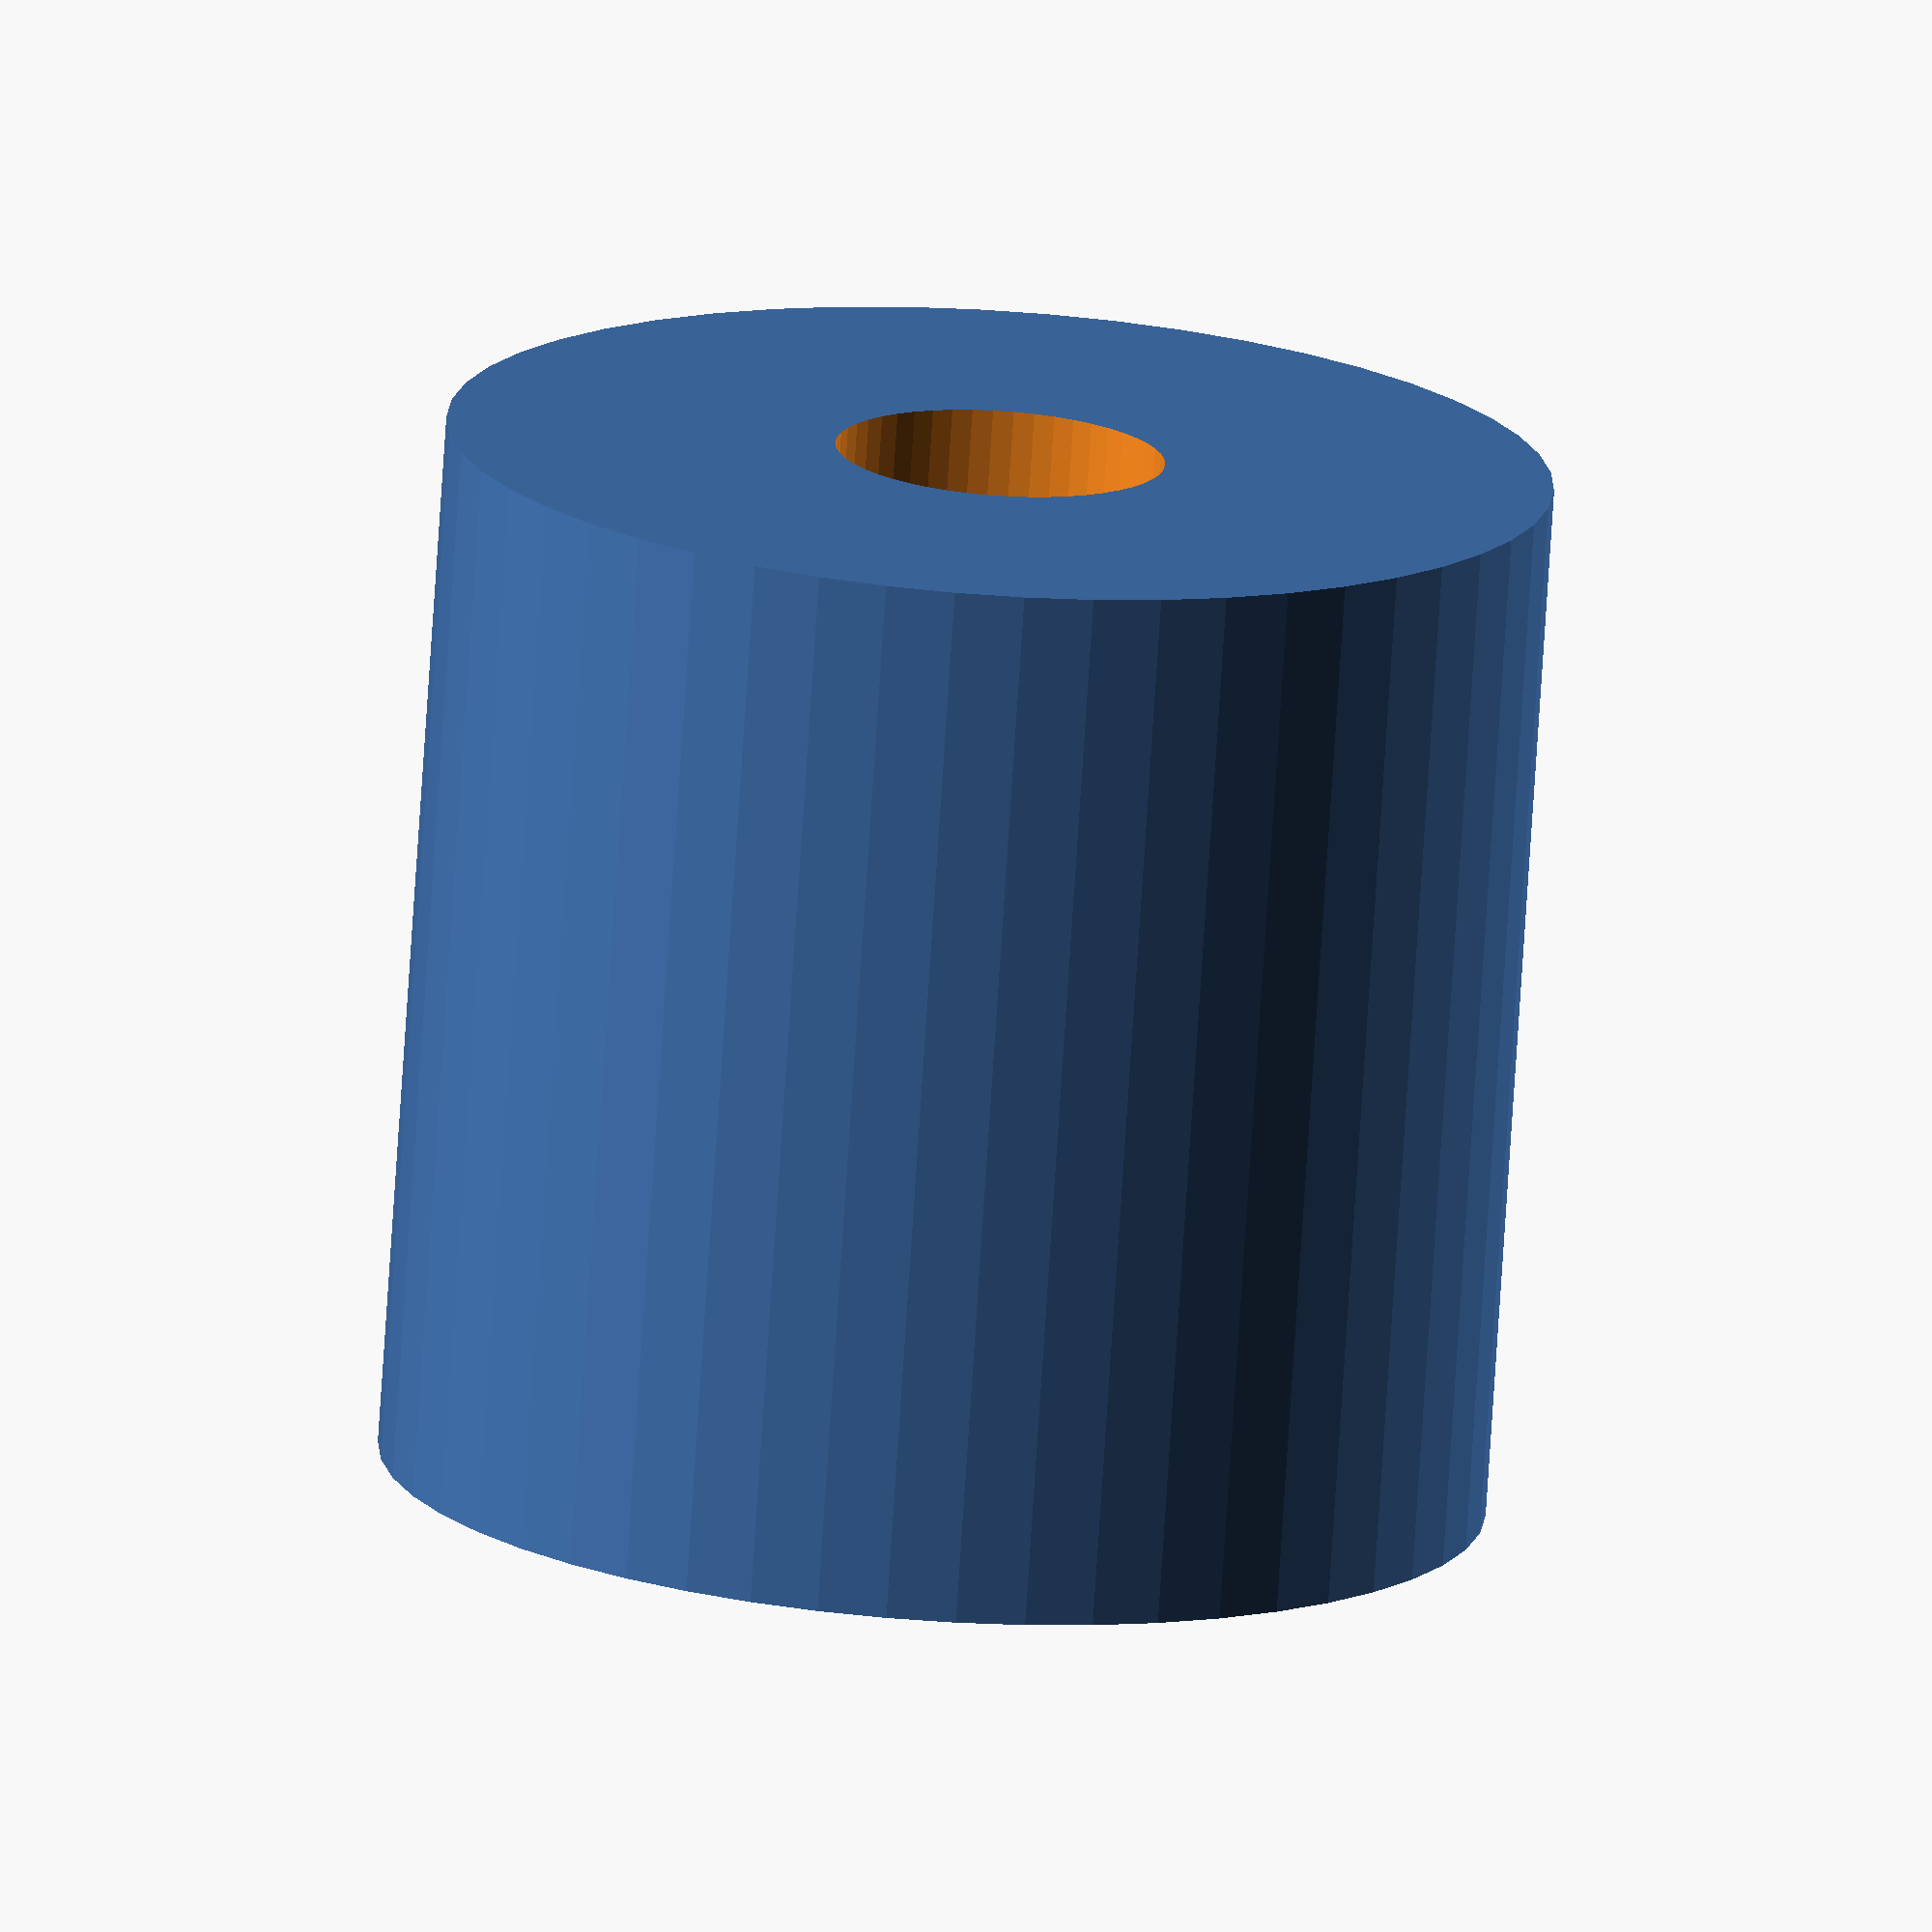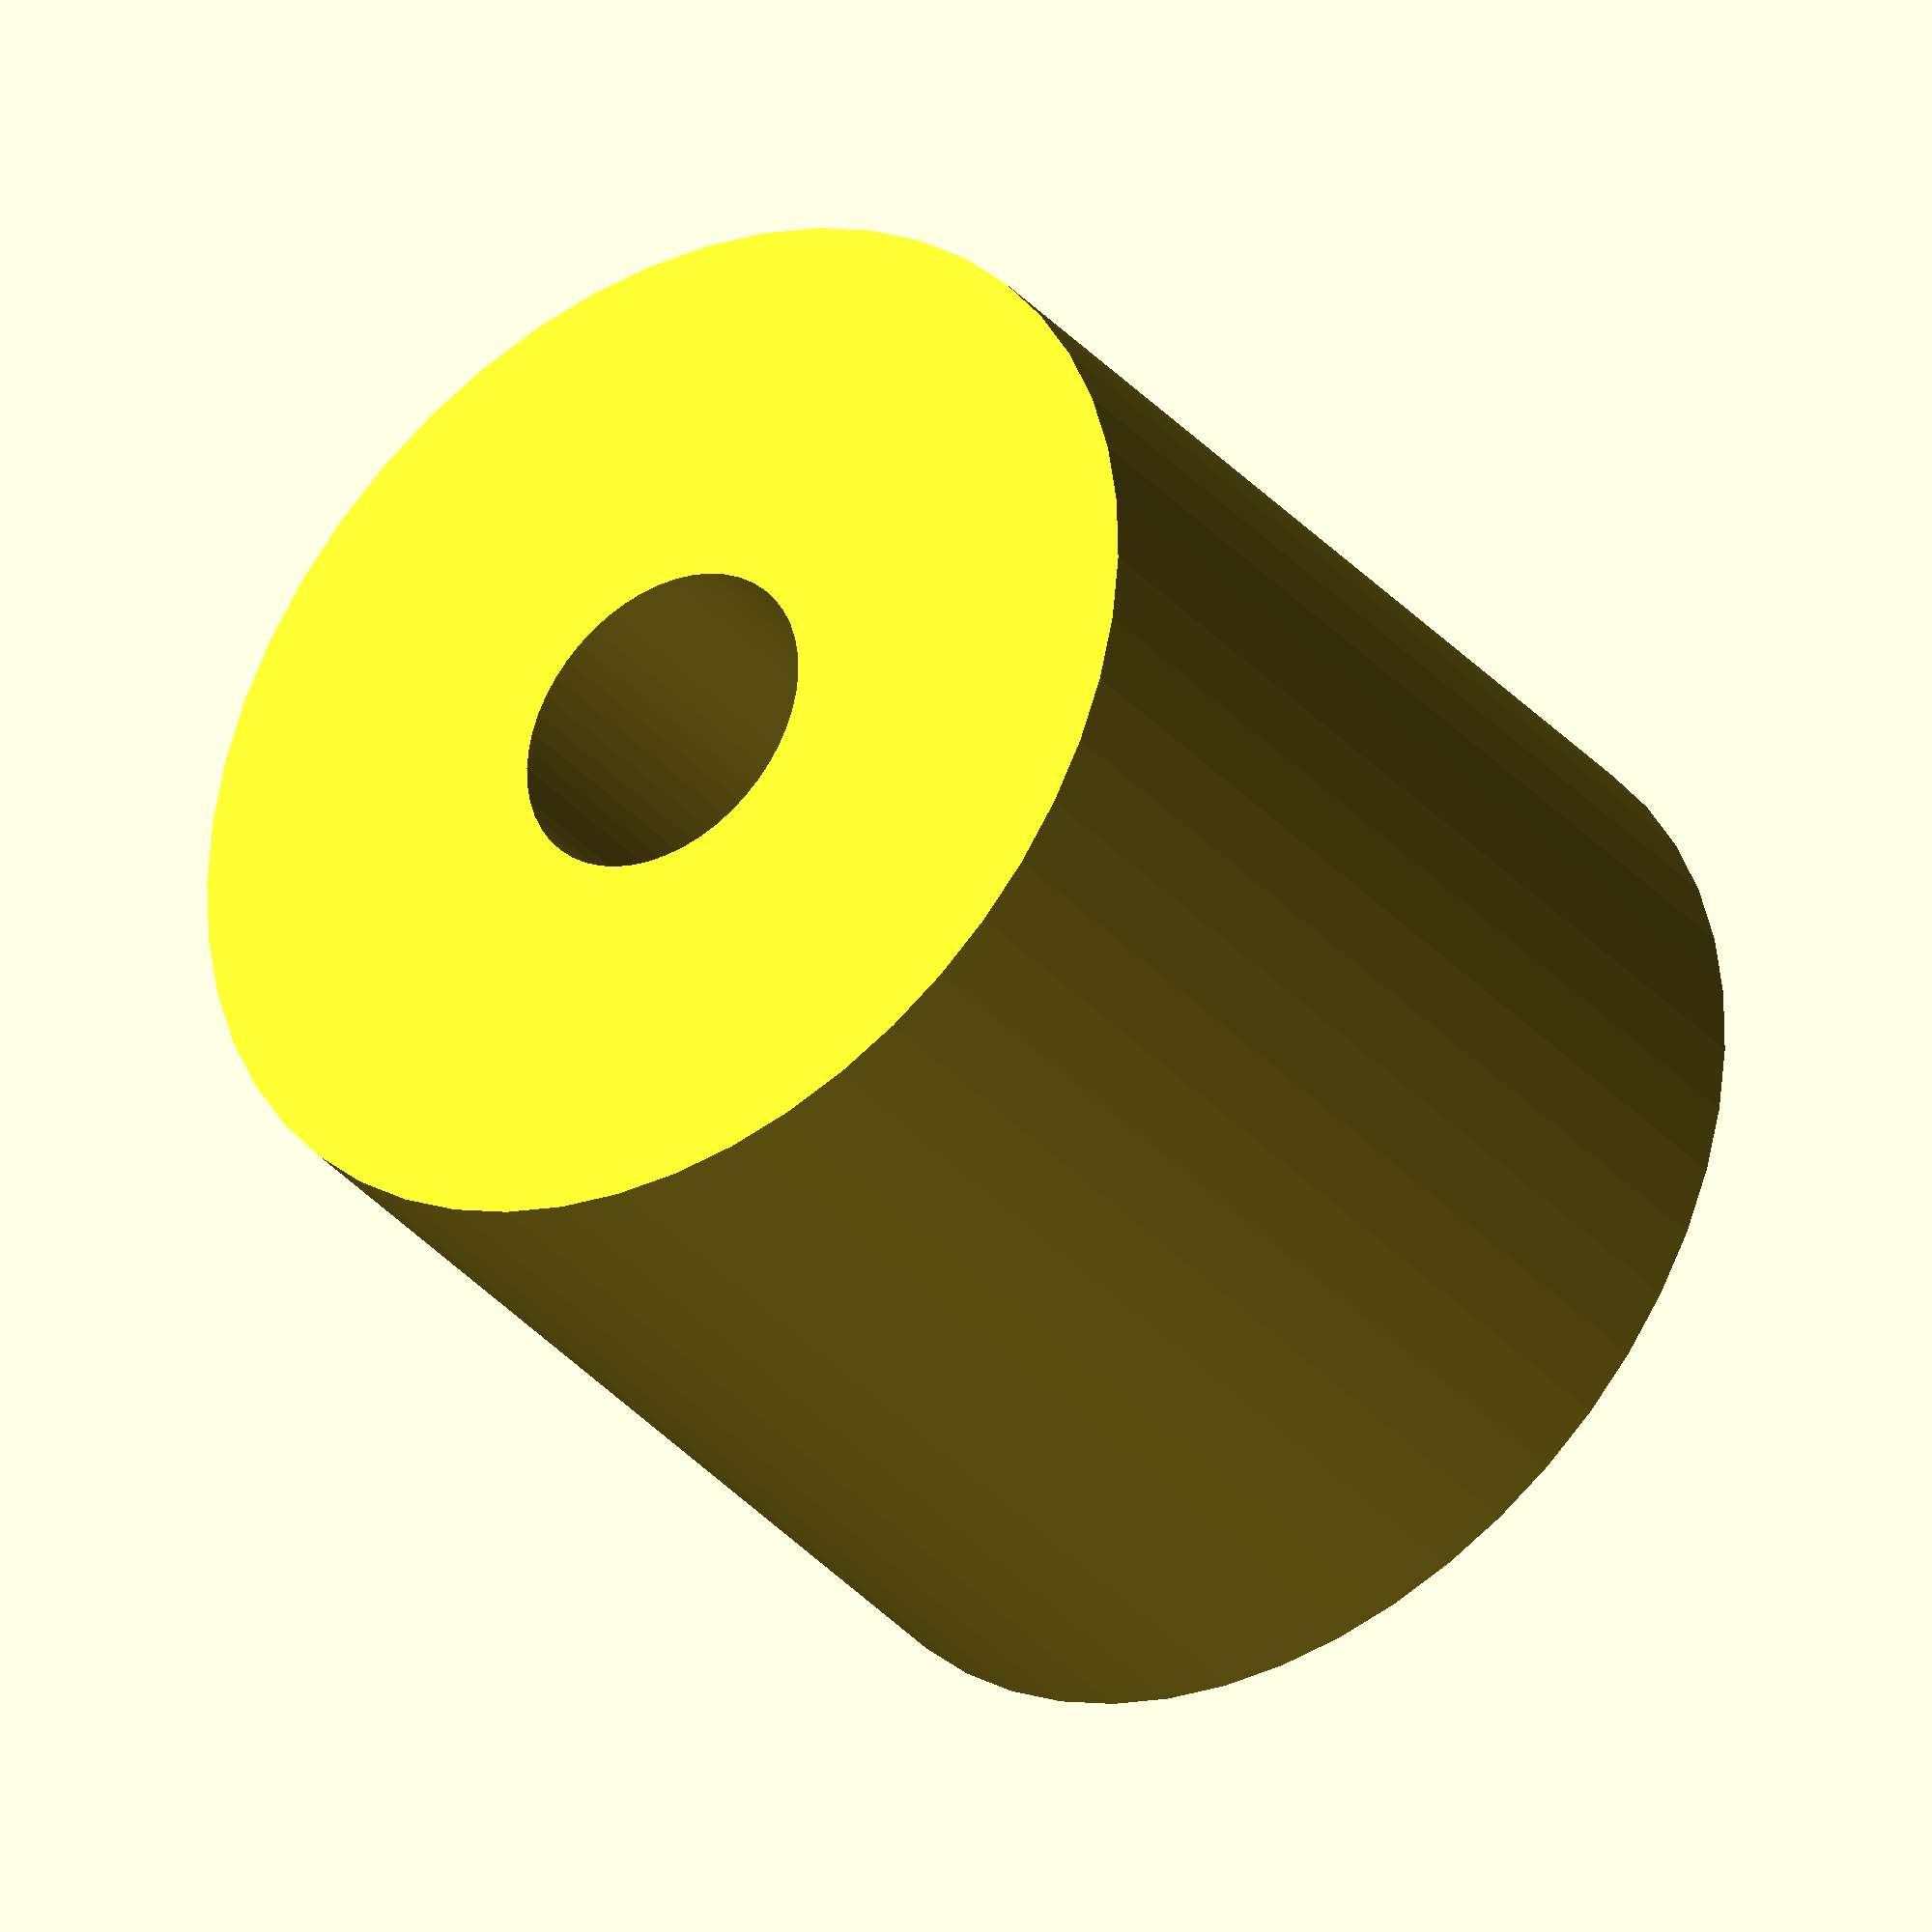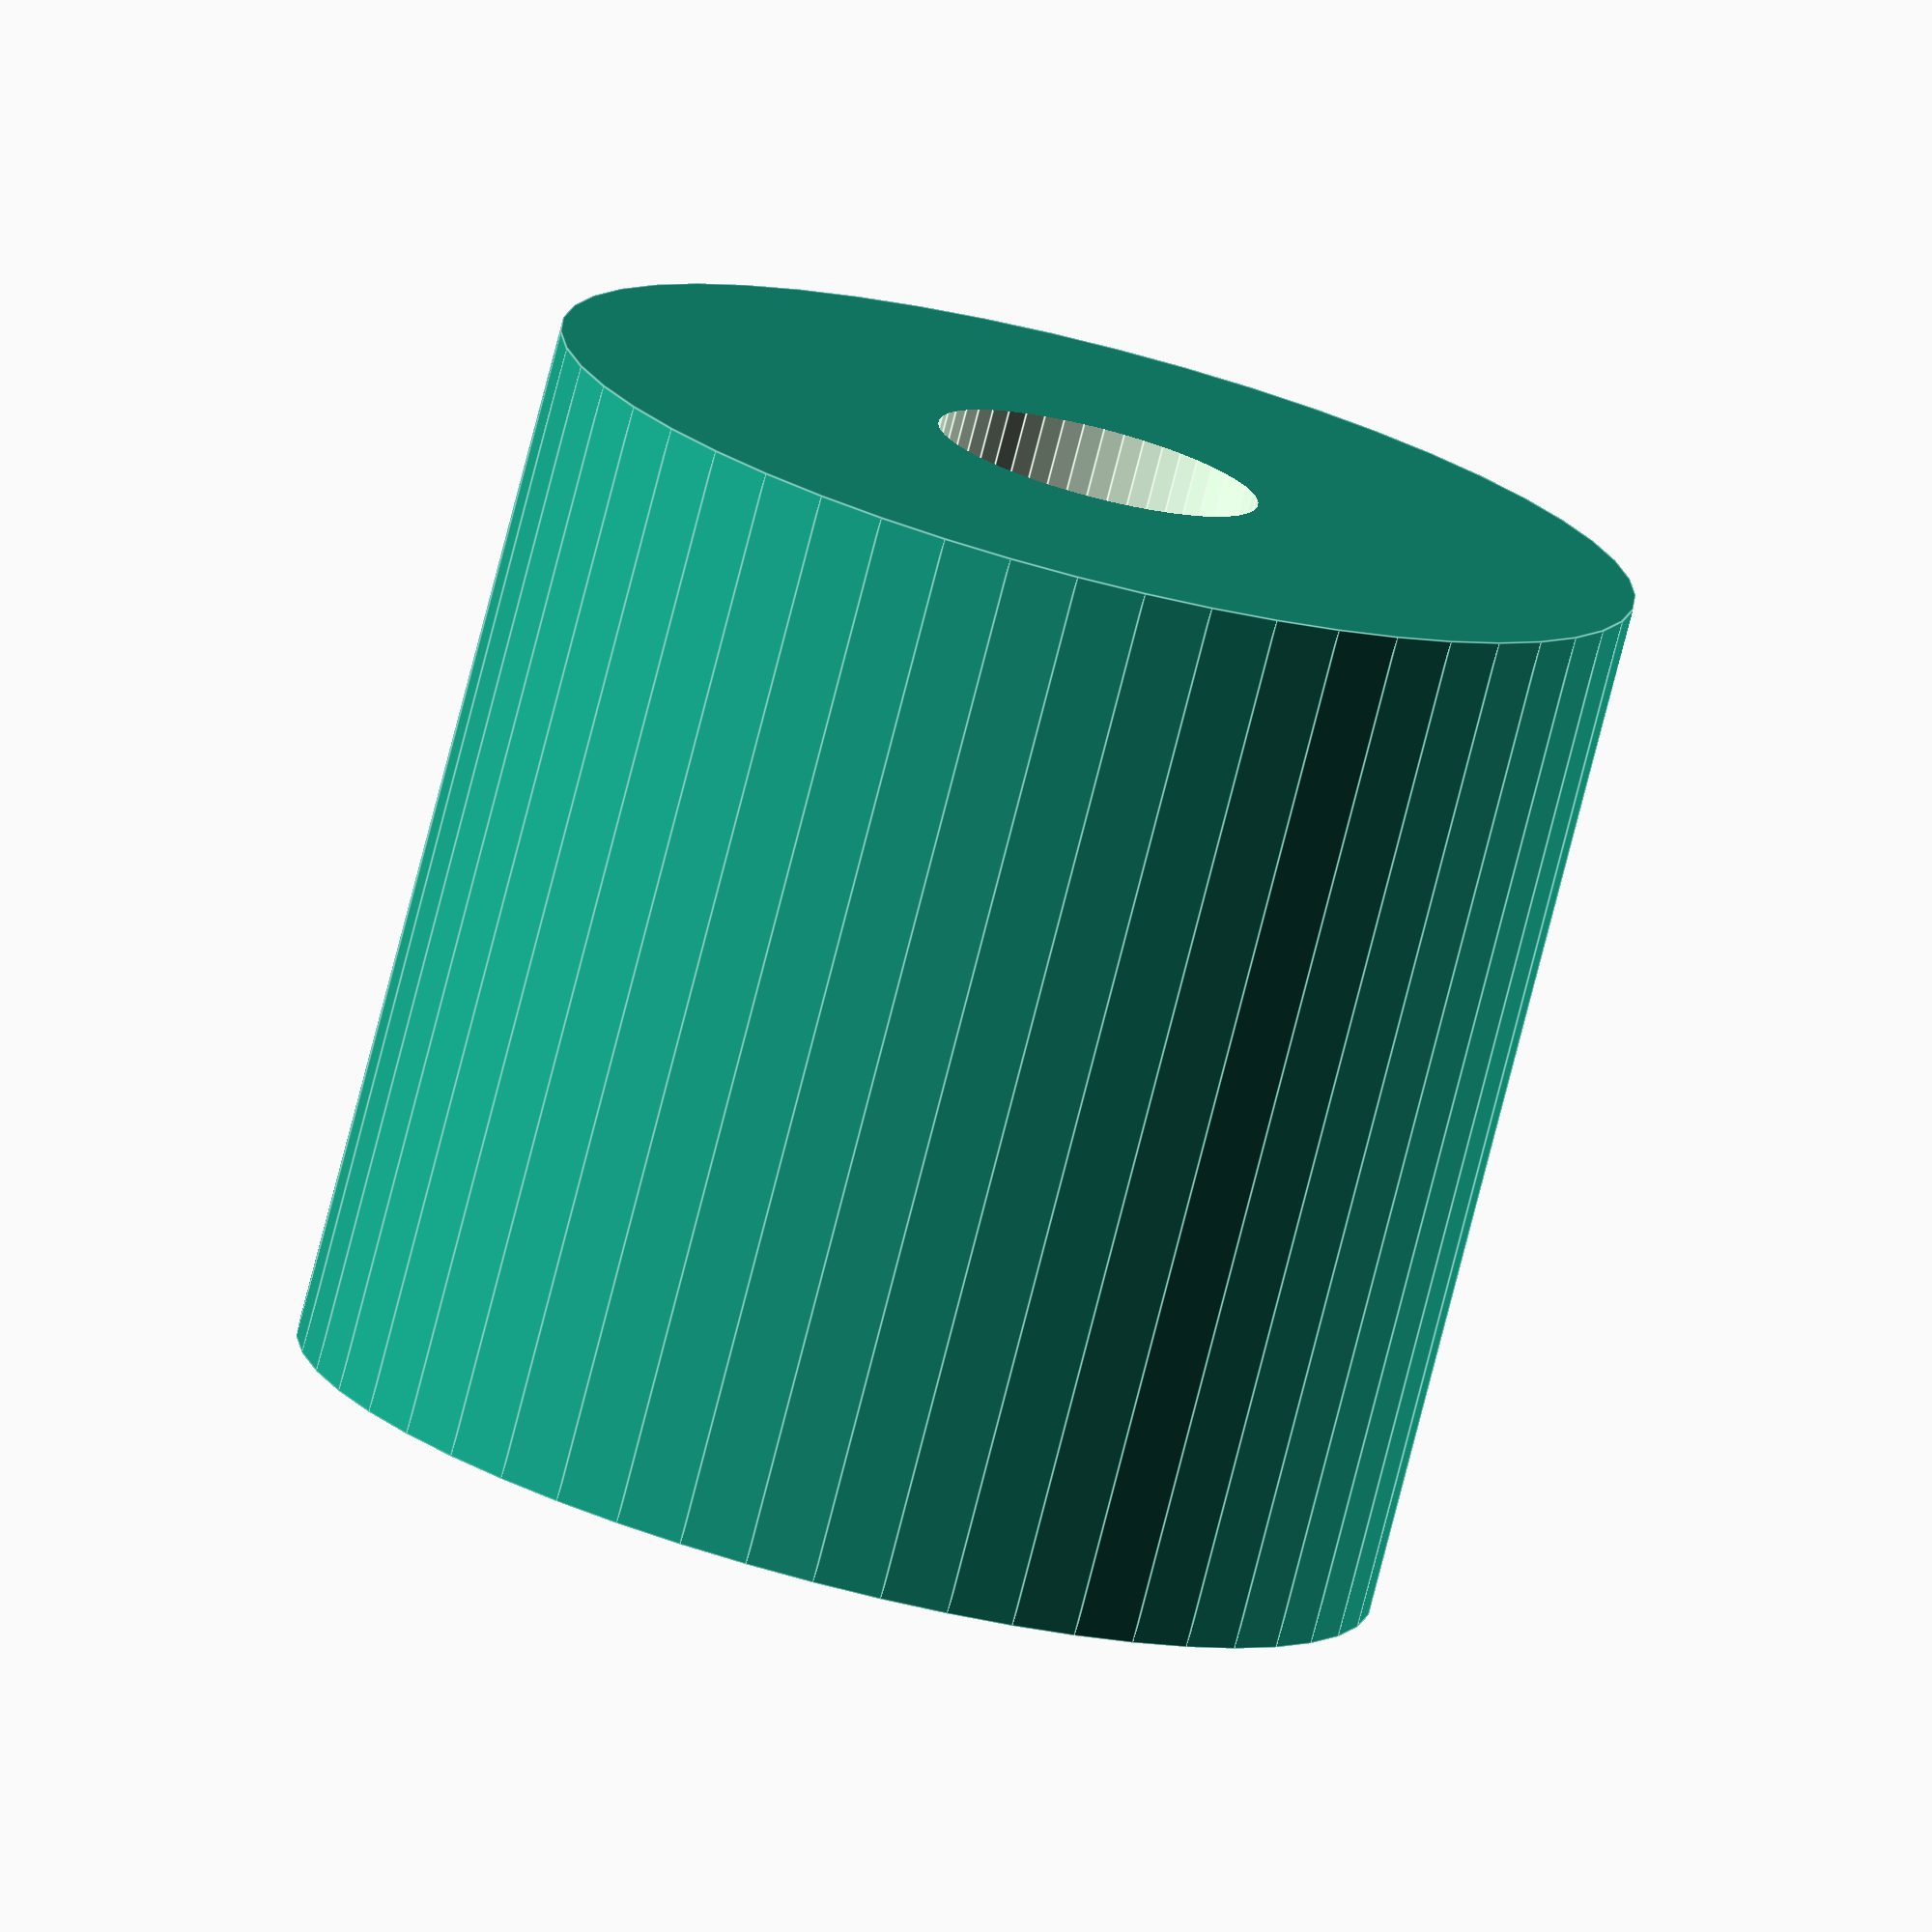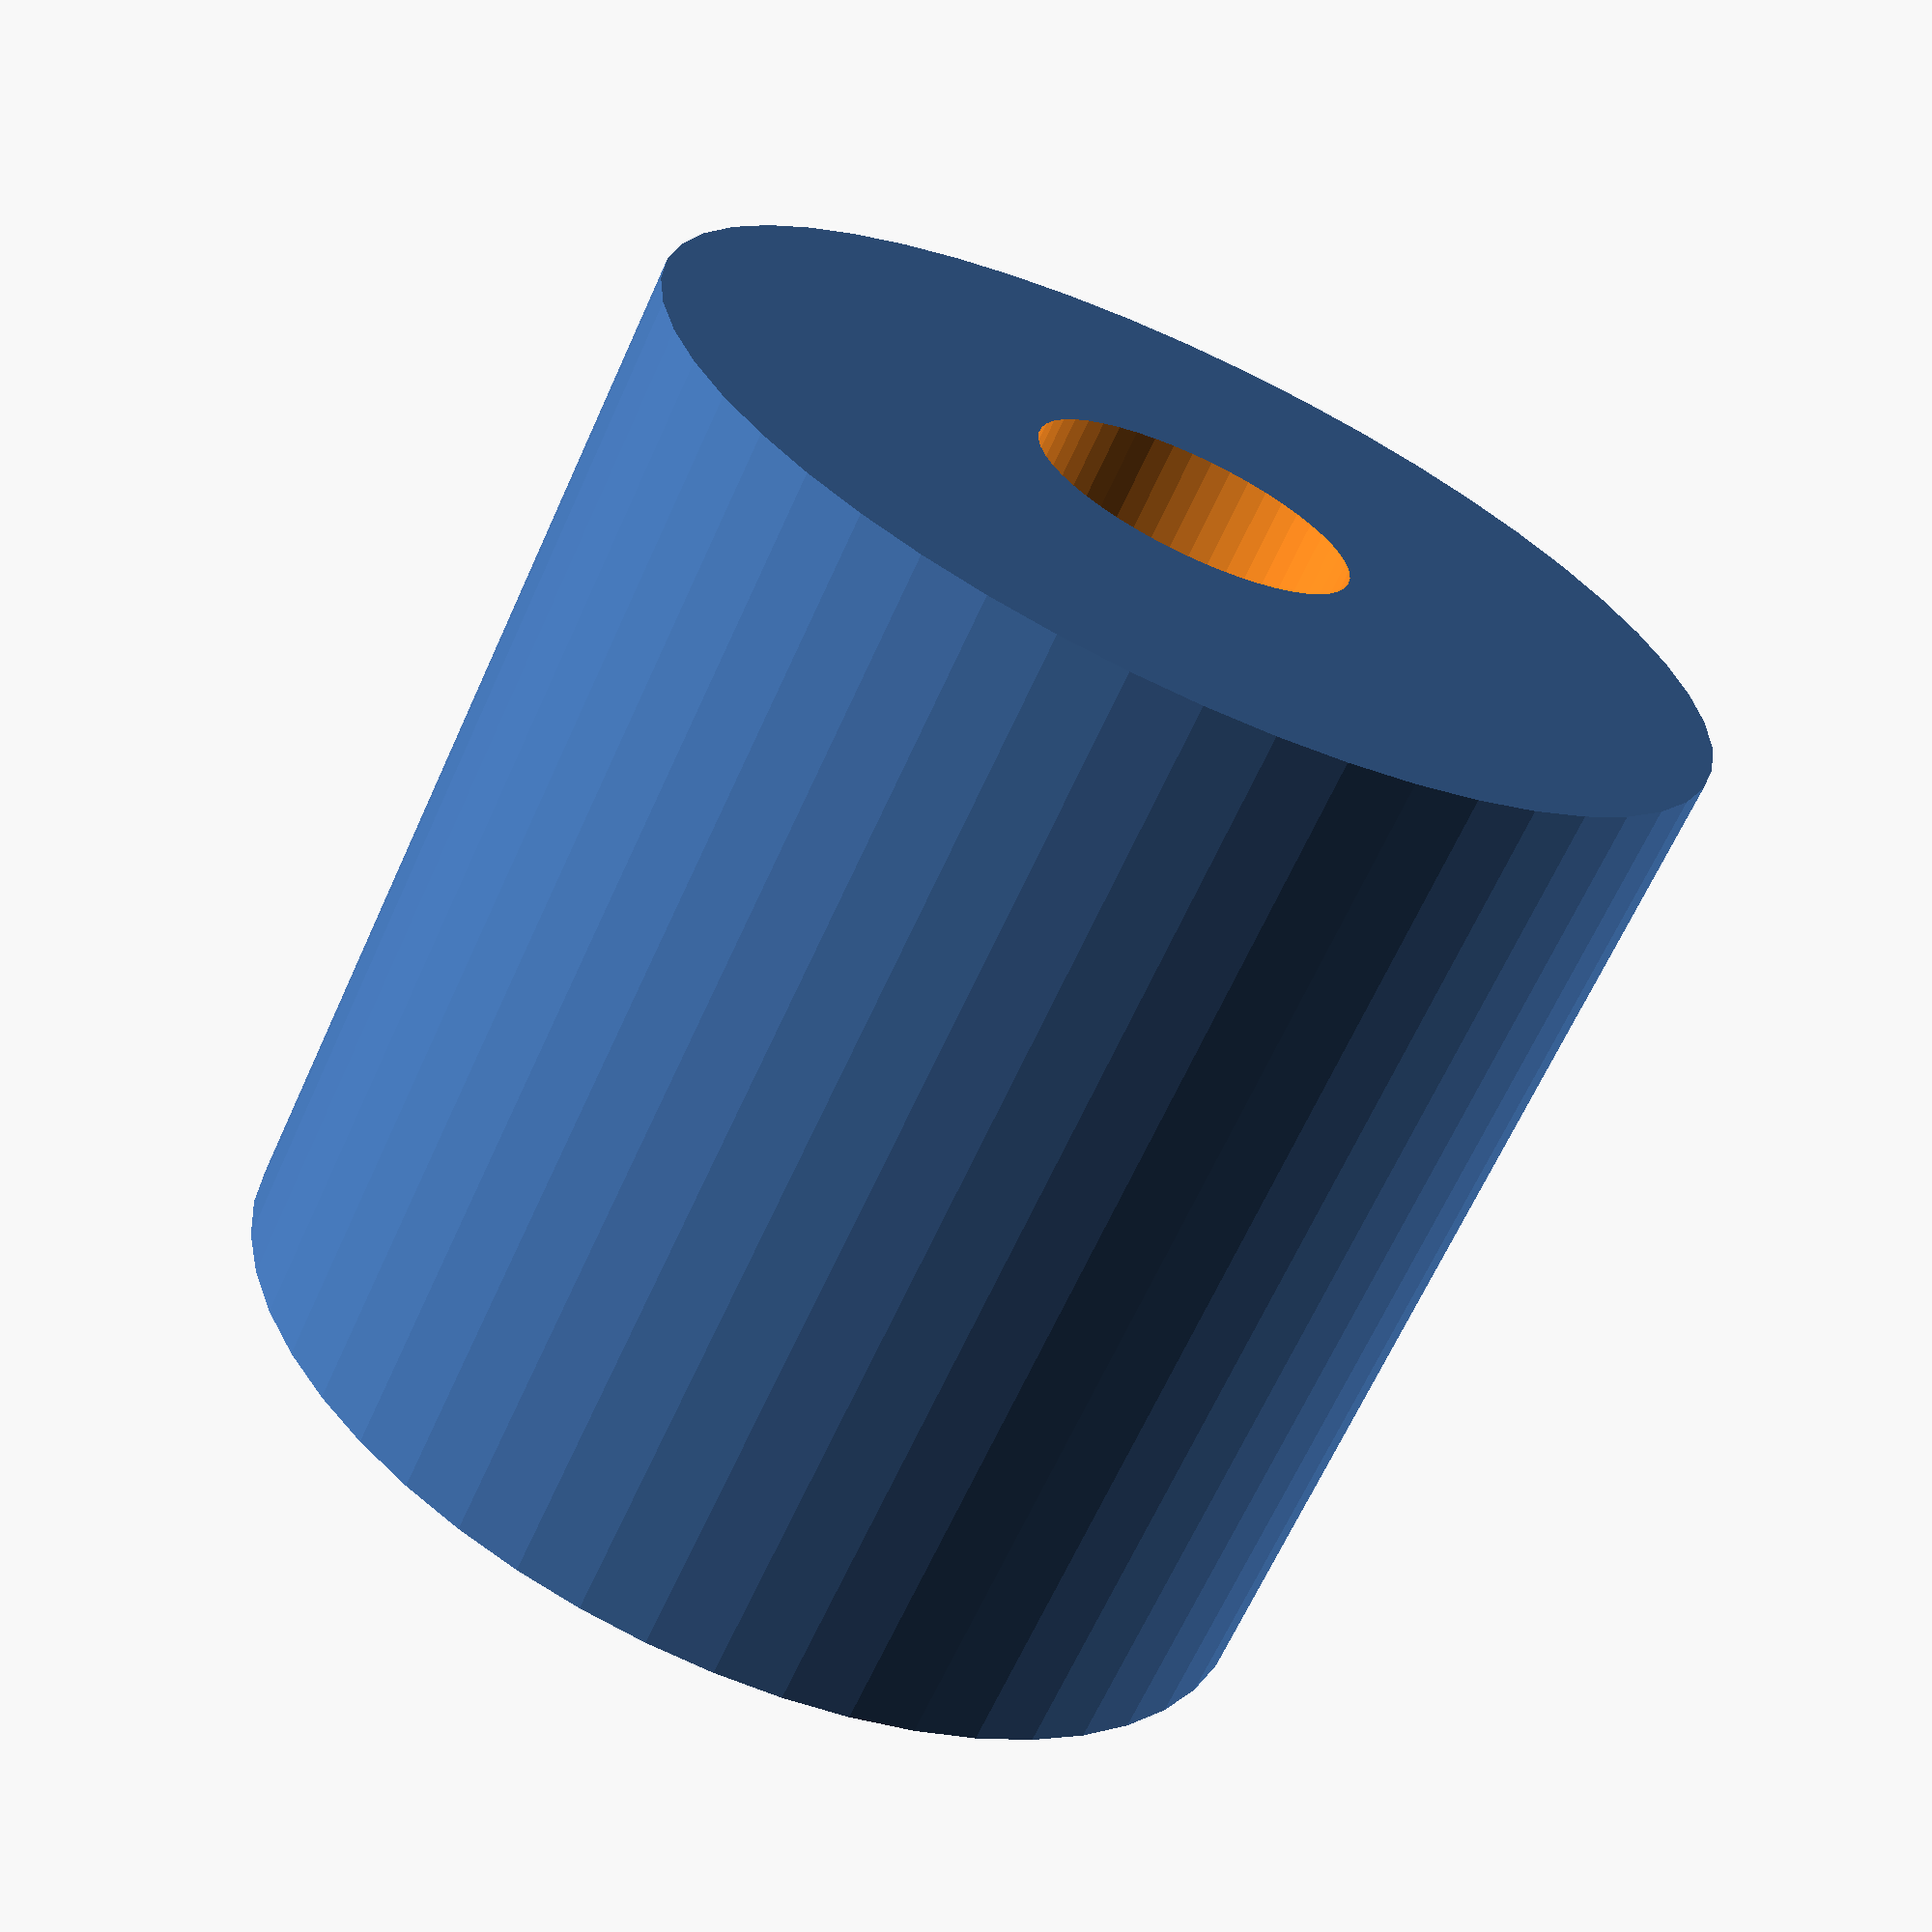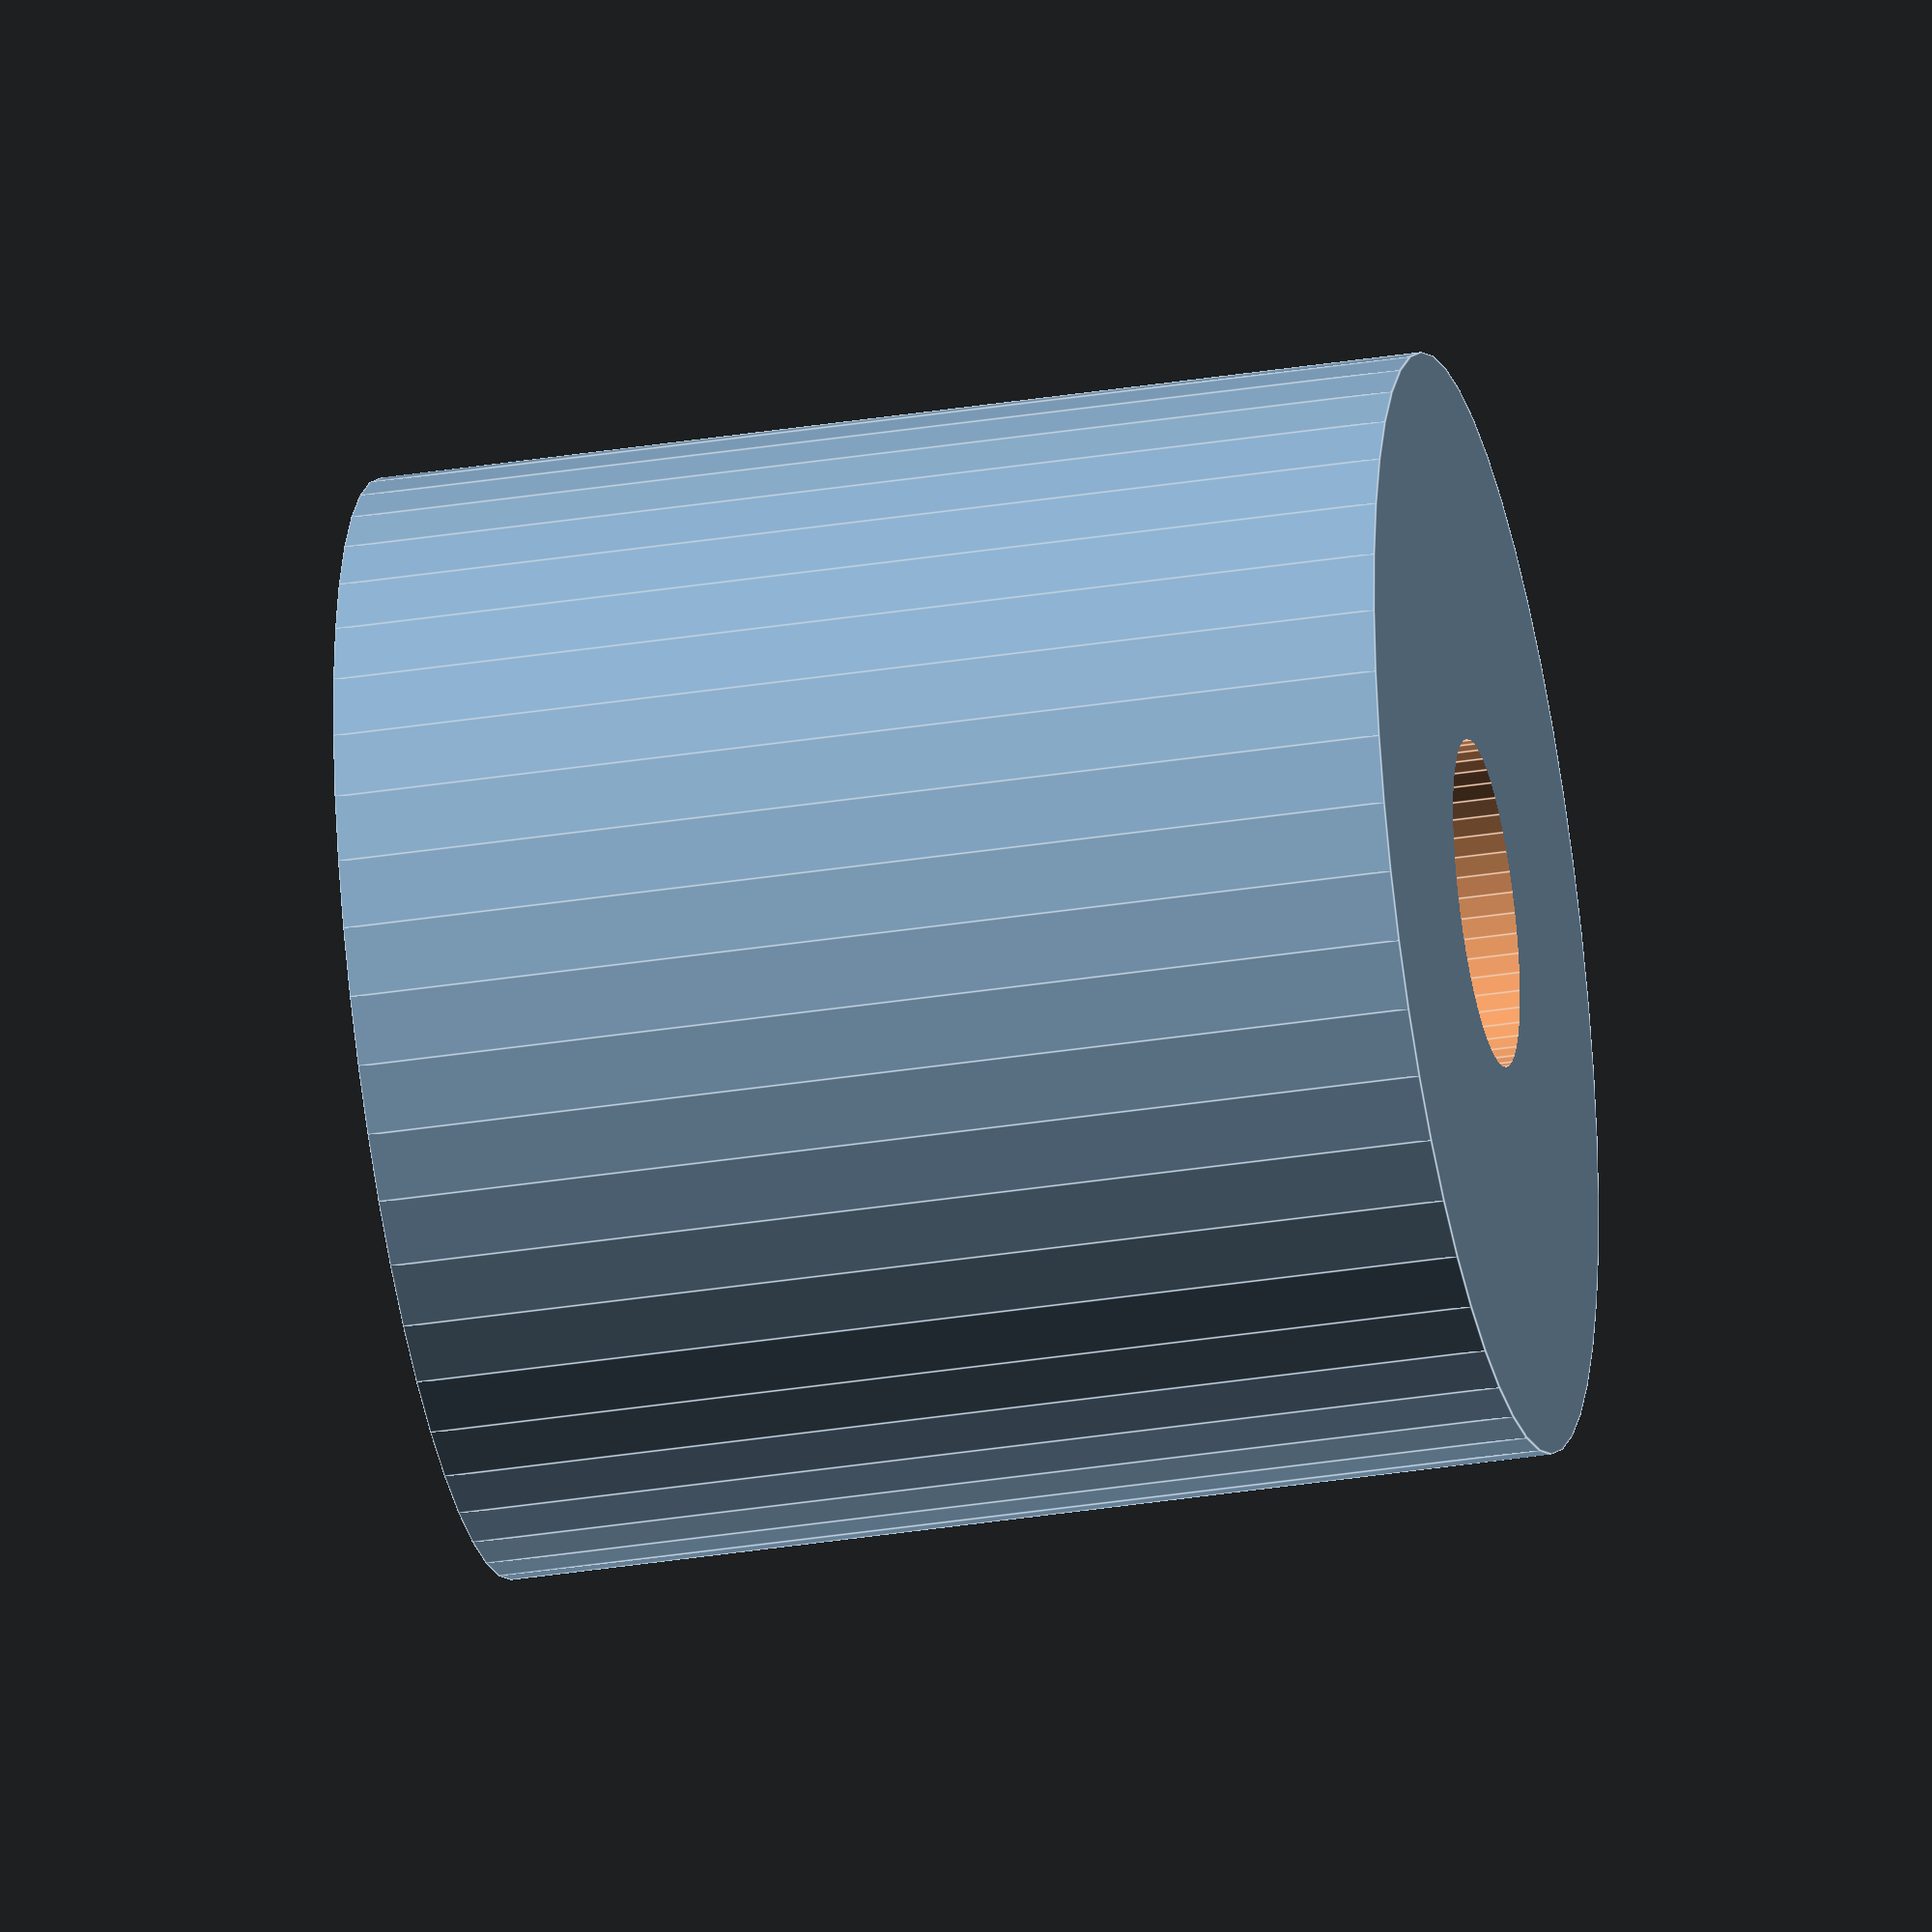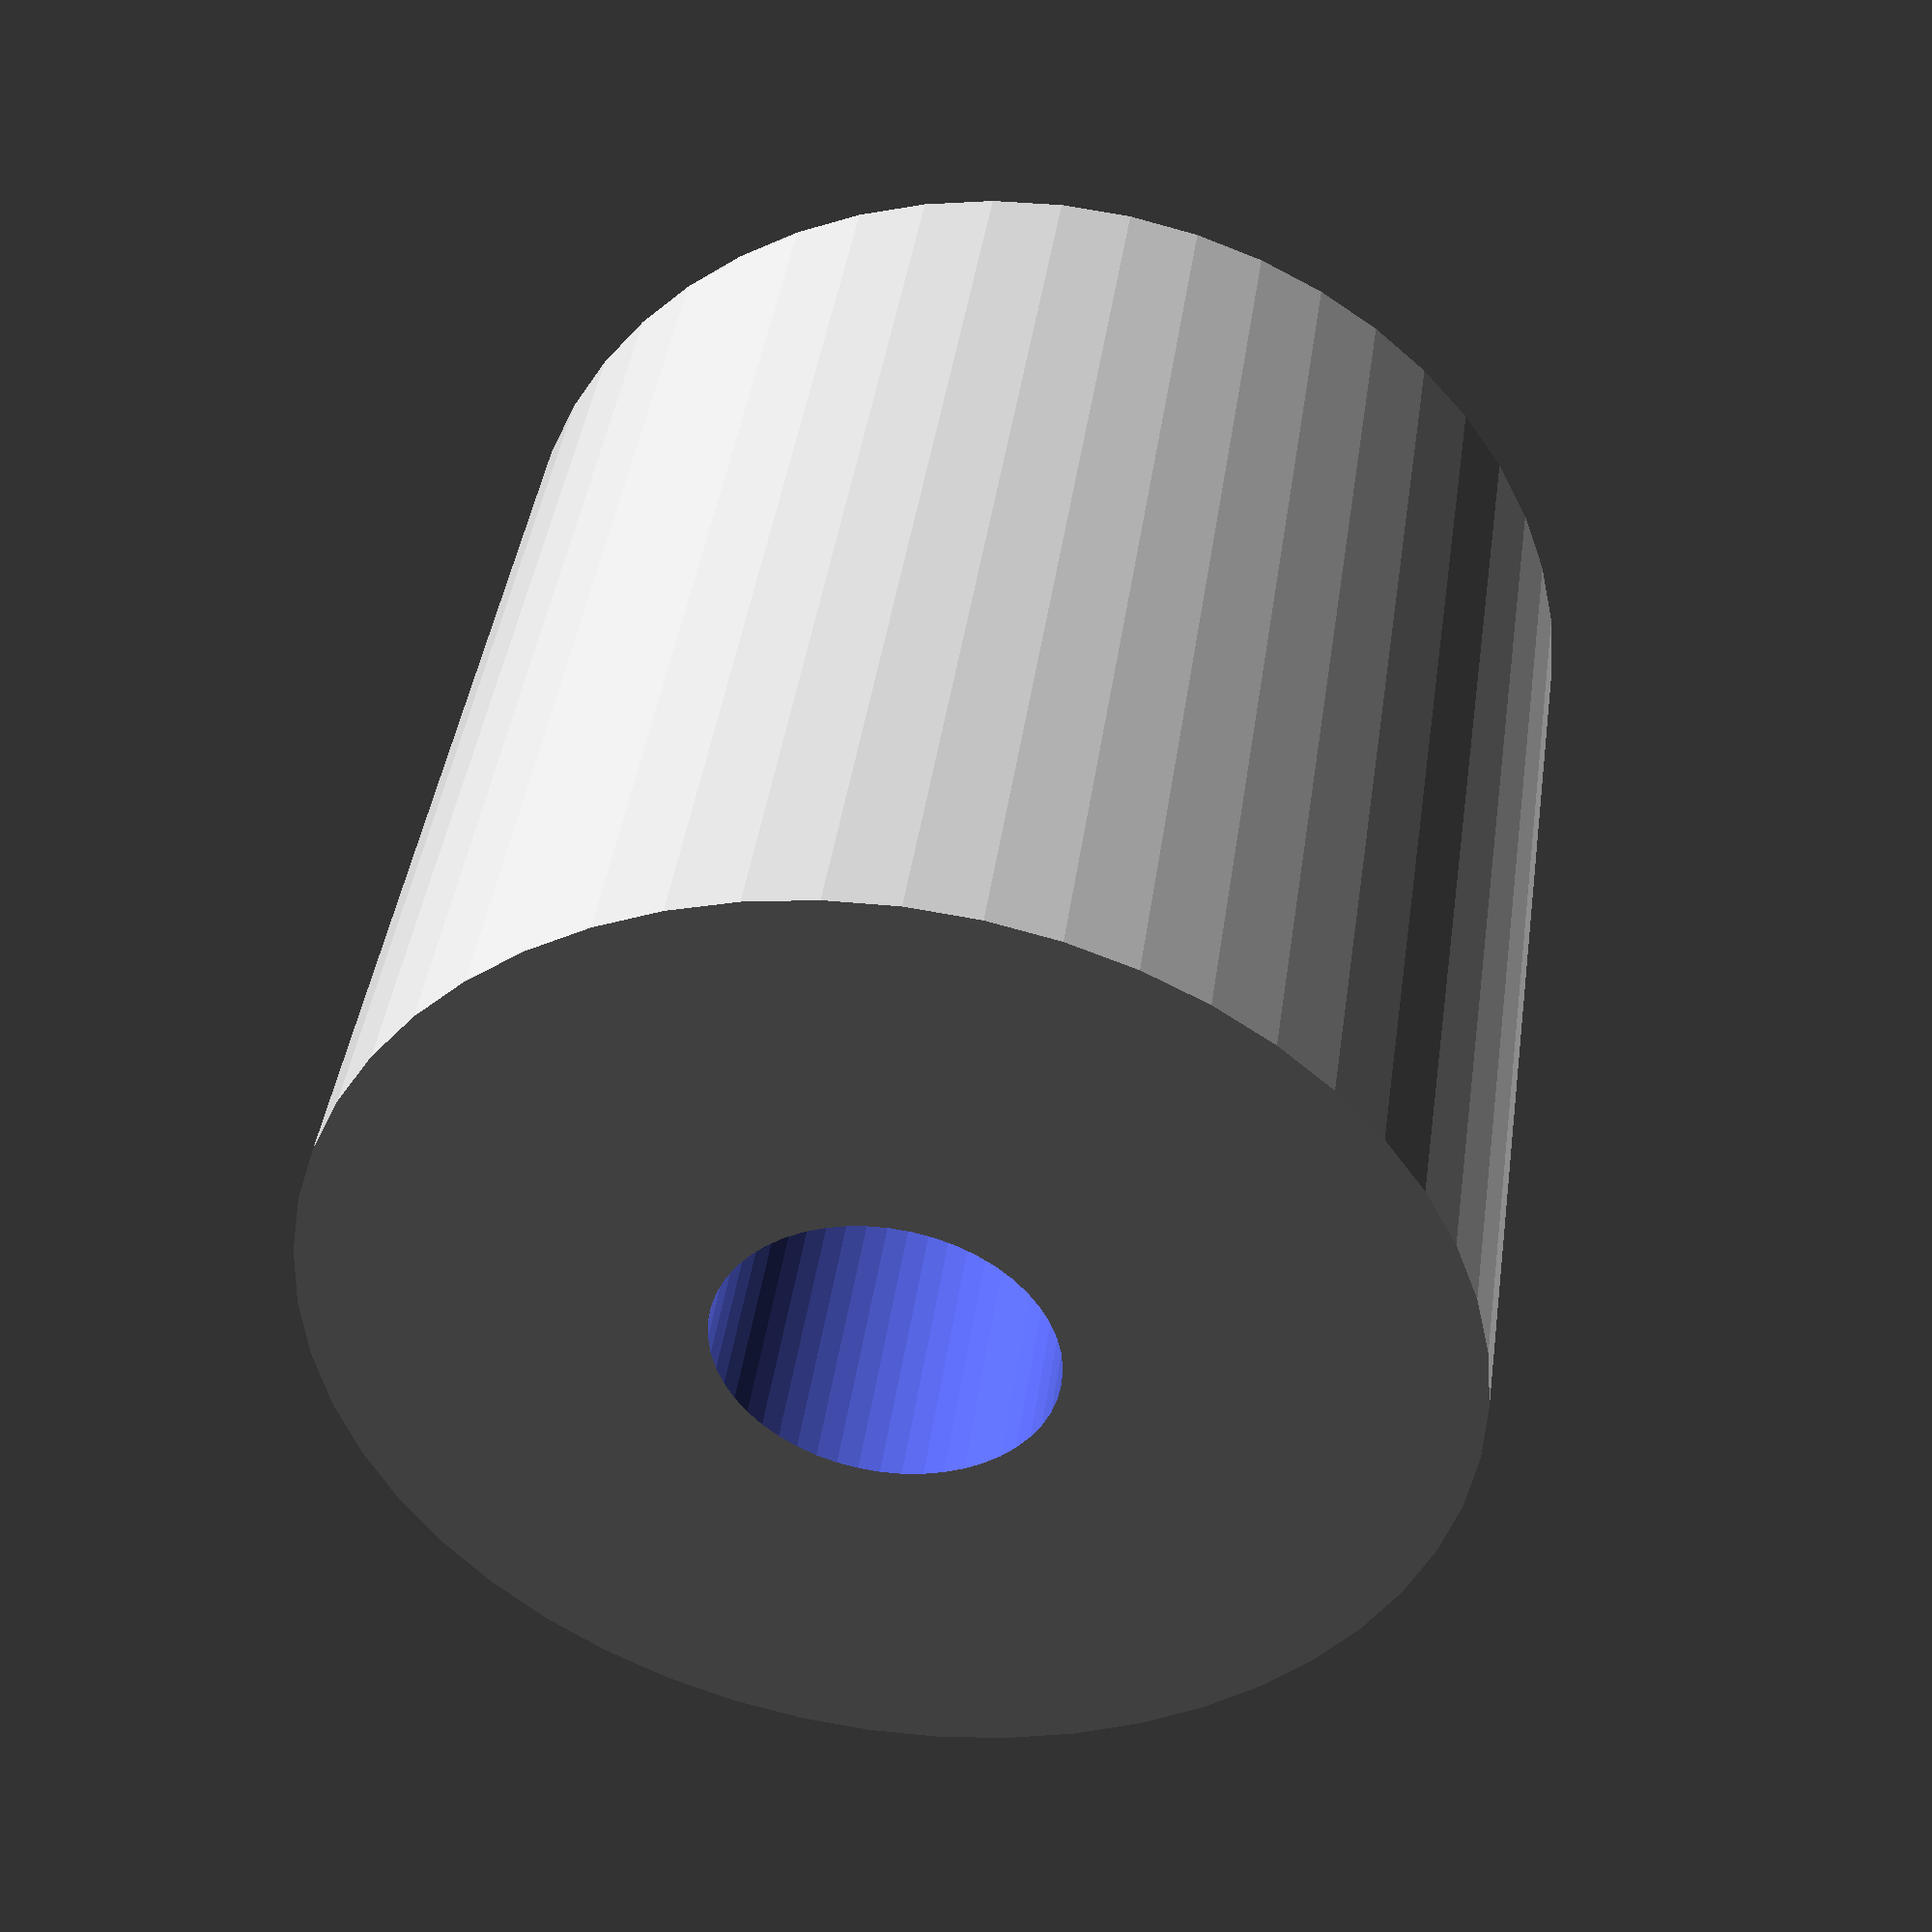
<openscad>
$fn = 50;


difference() {
	union() {
		translate(v = [0, 0, -22.5000000000]) {
			cylinder(h = 45, r = 23.5000000000);
		}
	}
	union() {
		translate(v = [0, 0, -100.0000000000]) {
			cylinder(h = 200, r = 7);
		}
	}
}
</openscad>
<views>
elev=75.1 azim=289.1 roll=356.3 proj=o view=wireframe
elev=214.3 azim=254.0 roll=145.2 proj=o view=wireframe
elev=257.6 azim=77.8 roll=194.4 proj=o view=edges
elev=65.9 azim=127.9 roll=335.6 proj=p view=solid
elev=35.7 azim=291.0 roll=101.7 proj=o view=edges
elev=317.4 azim=344.2 roll=8.1 proj=p view=solid
</views>
